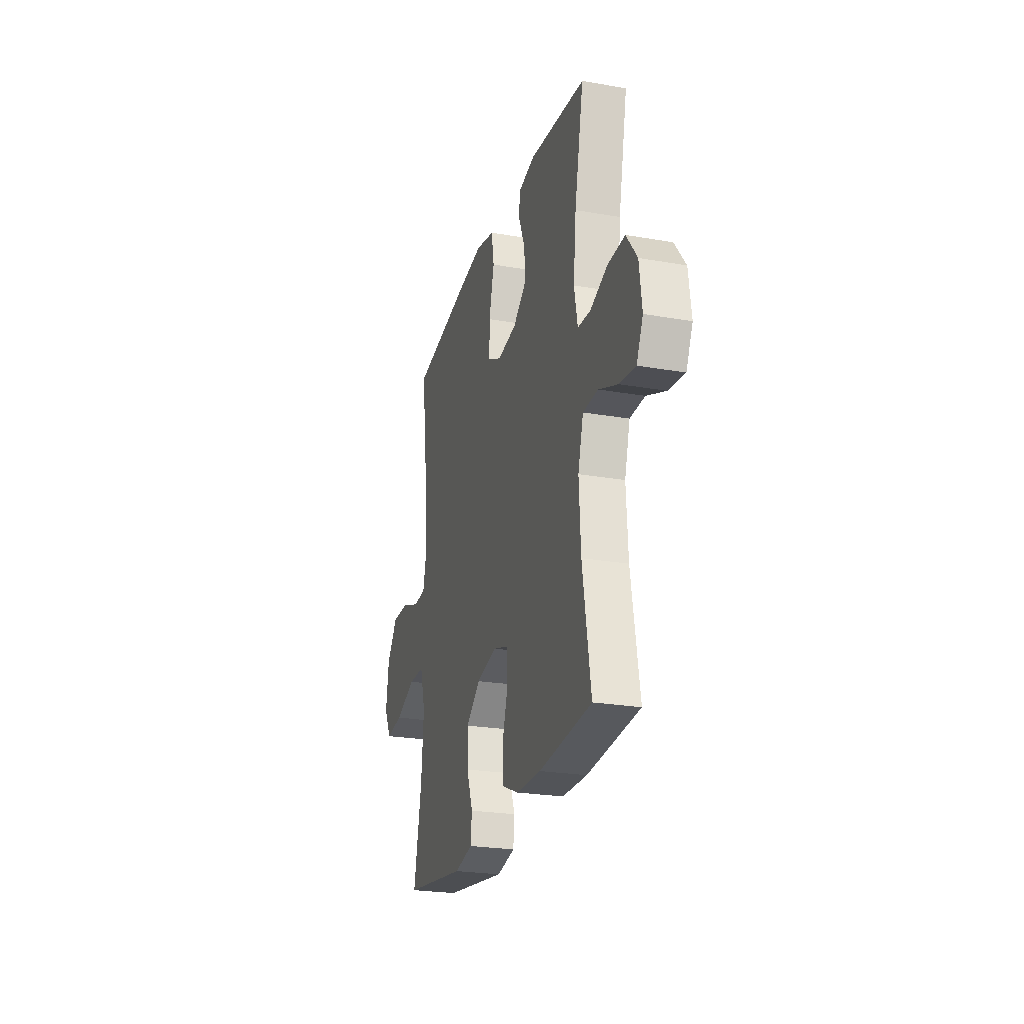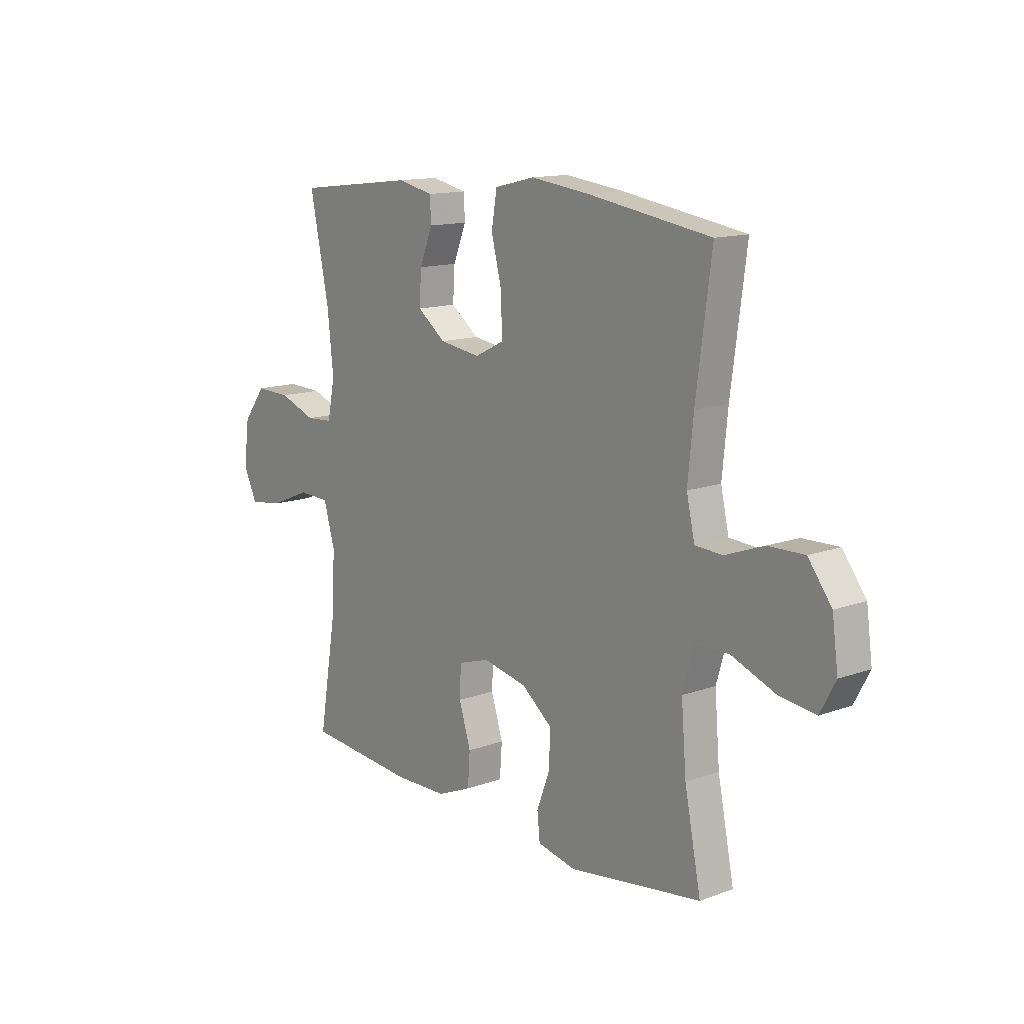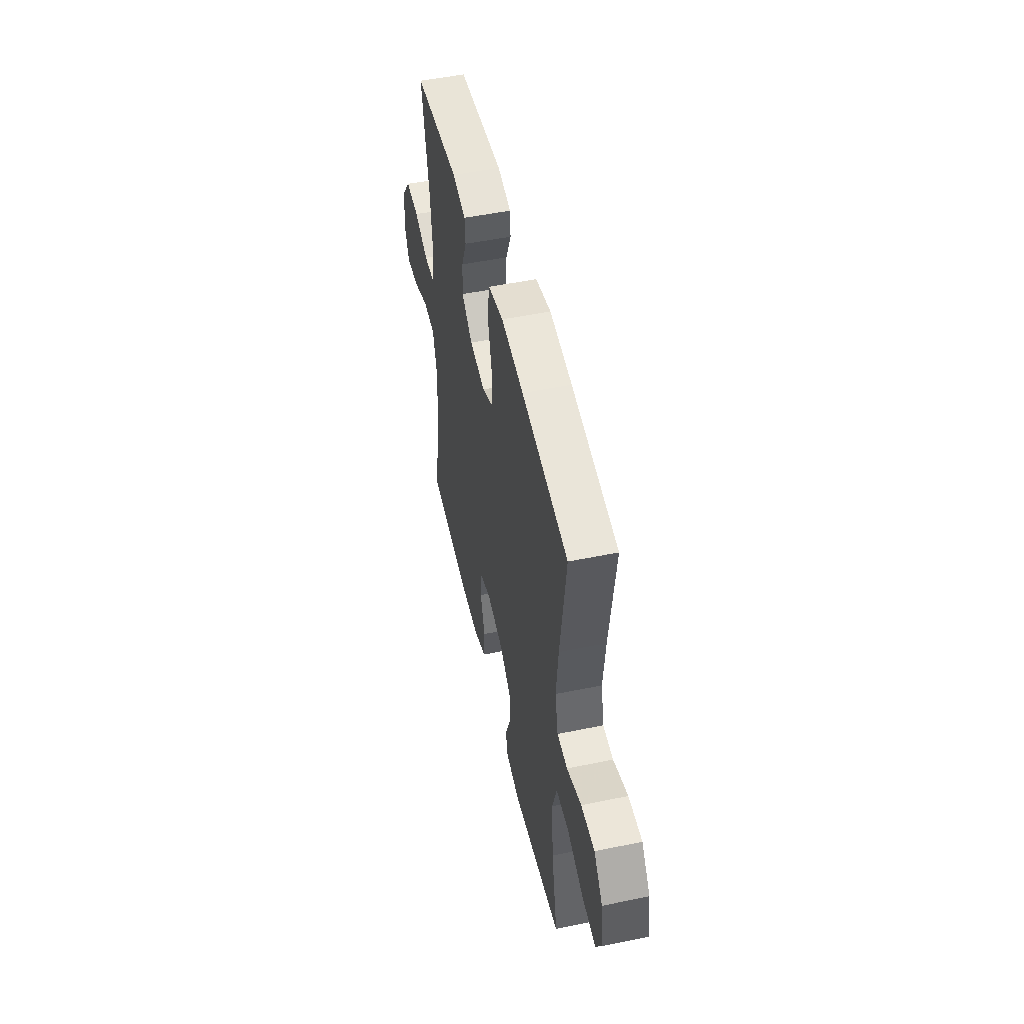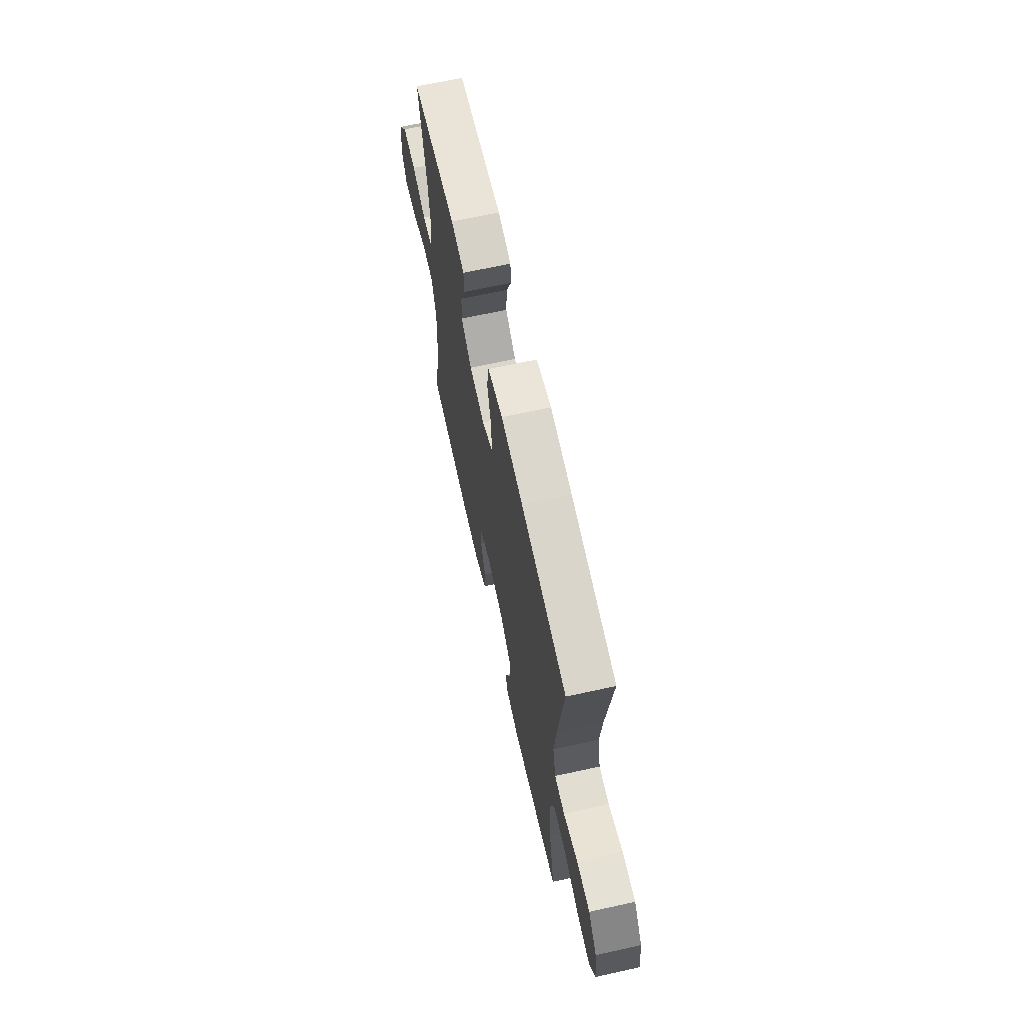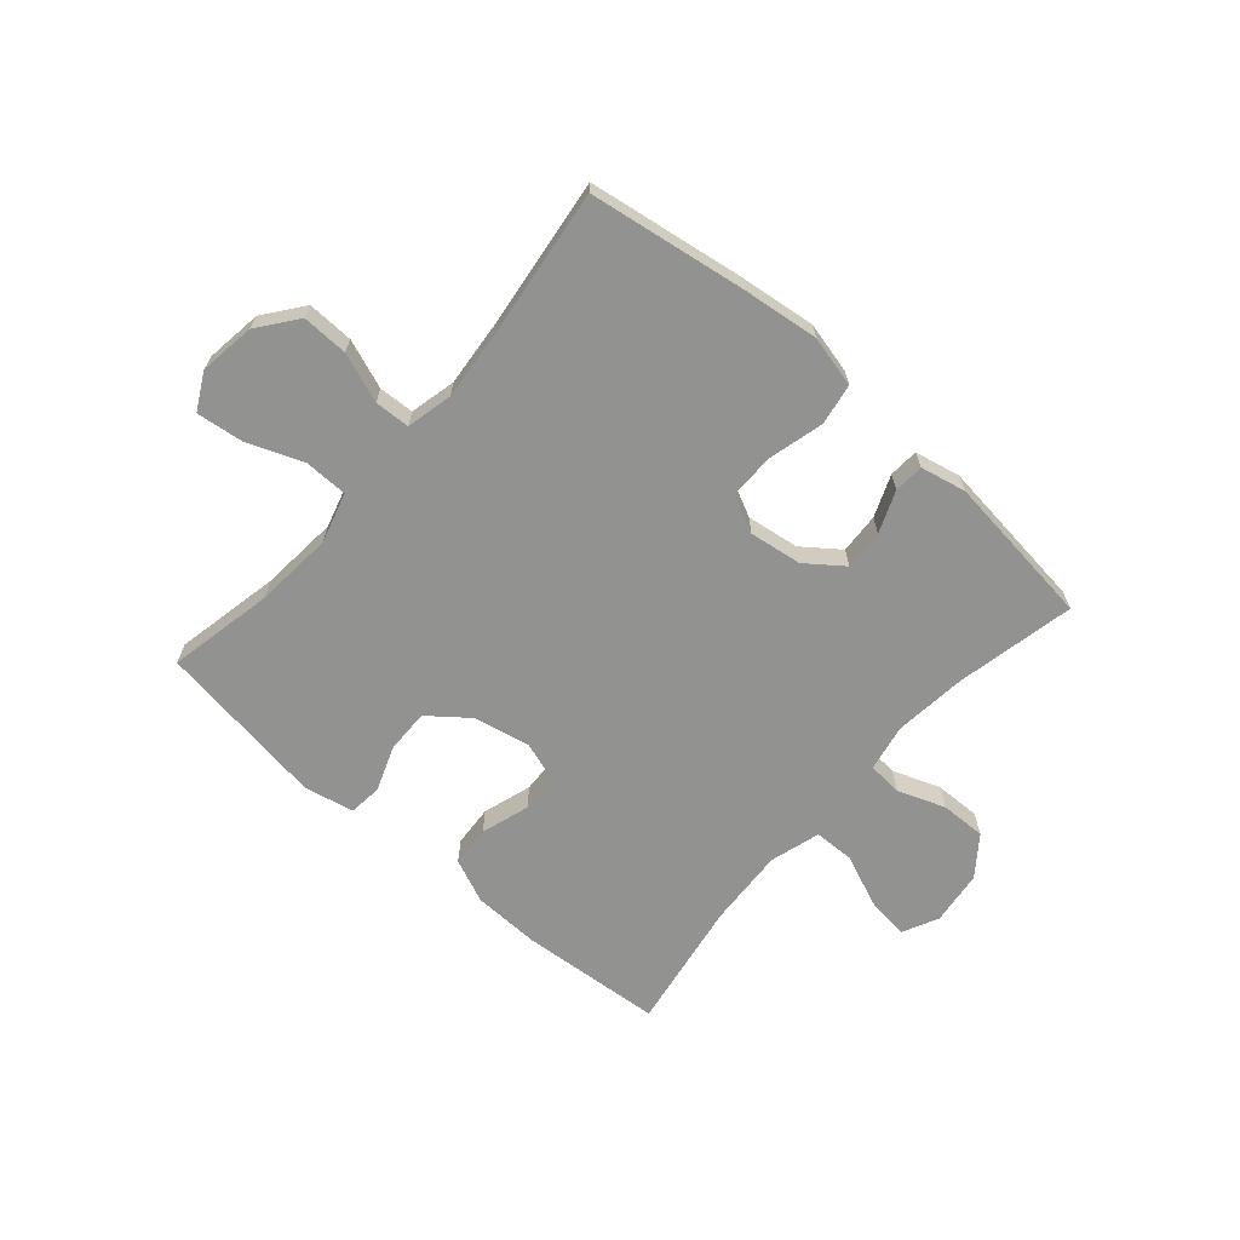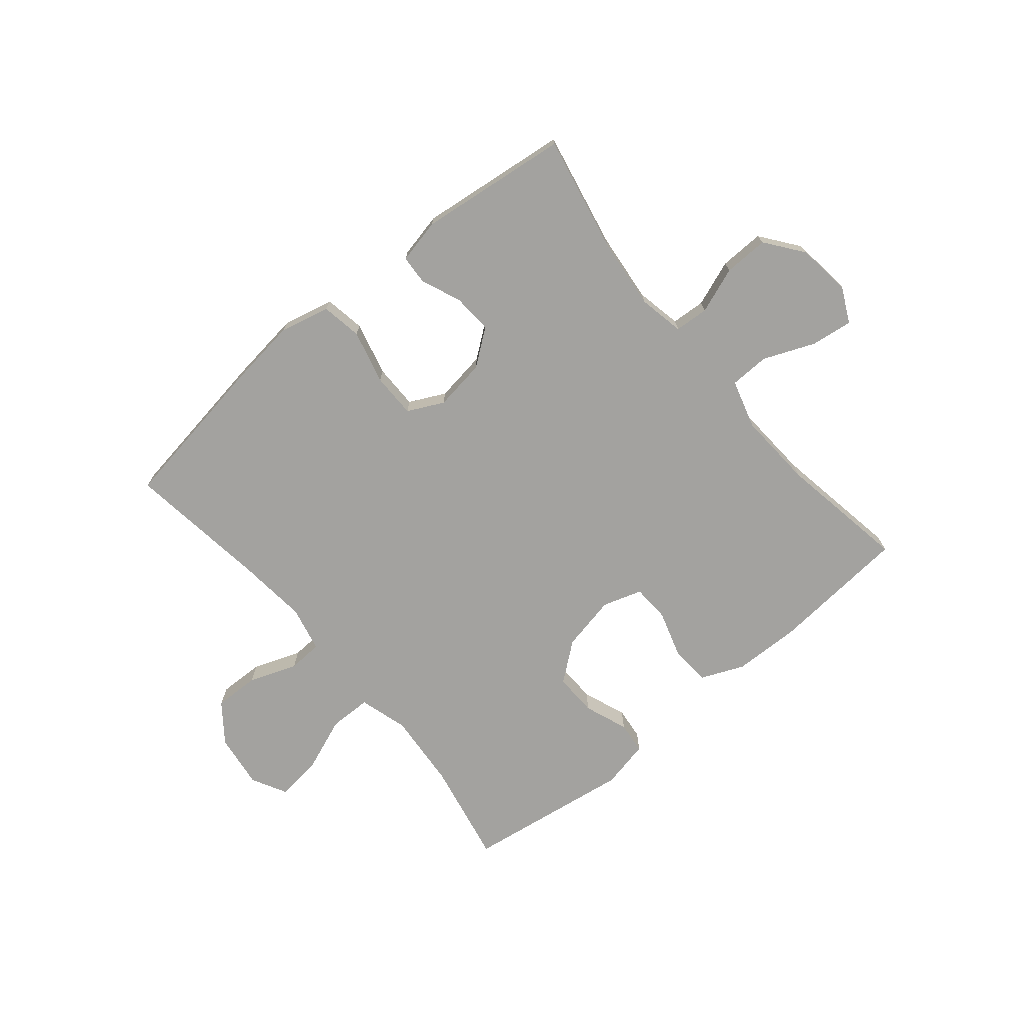
<metadata>
{"format":"obj","ext":"obj","renderer":"f3d","projection":"perspective","resolution":1024,"background":"white","views":[{"elev":-24.6,"azim":74.0,"up":"+Z"},{"elev":13.5,"azim":-129.3,"up":"+Z"},{"elev":50.8,"azim":-102.7,"up":"+Z"},{"elev":66.3,"azim":-102.5,"up":"+Z"},{"elev":-66.3,"azim":-41.2,"up":"+Y"},{"elev":-72.4,"azim":39.8,"up":"+Y"}]}
</metadata>
<code>
v 0.5 0.07 -0.5
v 0.257 0.07 -0.52
v 0.141 0.07 -0.517
v 0.066 0.07 -0.485
v 0.061 0.07 -0.415
v 0.087 0.07 -0.332
v 0.084 0.07 -0.266
v 0.015 0.07 -0.244
v -0.082 0.07 -0.264
v -0.149 0.07 -0.317
v -0.147 0.07 -0.392
v -0.118 0.07 -0.469
v -0.124 0.07 -0.525
v -0.209 0.07 -0.543
v -0.5 0.07 -0.5
v -0.464 0.07 -0.32
v -0.453 0.07 -0.186
v -0.478 0.07 -0.1
v -0.552 0.07 -0.099
v -0.647 0.07 -0.136
v -0.727 0.07 -0.146
v -0.76 0.07 -0.084
v -0.747 0.07 0.012
v -0.696 0.07 0.079
v -0.617 0.07 0.077
v -0.533 0.07 0.046
v -0.473 0.07 0.049
v -0.455 0.07 0.128
v -0.467 0.07 0.25
v -0.5 0.07 0.5
v -0.231 0.07 0.542
v -0.102 0.07 0.558
v -0.014 0.07 0.537
v -0.002 0.07 0.466
v -0.026 0.07 0.372
v -0.026 0.07 0.294
v 0.037 0.07 0.263
v 0.127 0.07 0.276
v 0.189 0.07 0.323
v 0.185 0.07 0.392
v 0.156 0.07 0.463
v 0.159 0.07 0.514
v 0.237 0.07 0.531
v 0.5 0.07 0.5
v 0.458 0.07 0.295
v 0.445 0.07 0.172
v 0.461 0.07 0.092
v 0.52 0.07 0.088
v 0.601 0.07 0.118
v 0.679 0.07 0.12
v 0.729 0.07 0.054
v 0.741 0.07 -0.039
v 0.711 0.07 -0.101
v 0.637 0.07 -0.091
v 0.548 0.07 -0.054
v 0.479 0.07 -0.056
v 0.454 0.07 -0.142
v 0.462 0.07 -0.275
v 0.5 0 -0.5
v 0.257 0 -0.52
v 0.141 0 -0.517
v 0.066 0 -0.485
v 0.061 0 -0.415
v 0.087 0 -0.332
v 0.084 0 -0.266
v 0.015 0 -0.244
v -0.082 0 -0.264
v -0.149 0 -0.317
v -0.147 0 -0.392
v -0.118 0 -0.469
v -0.124 0 -0.525
v -0.209 0 -0.543
v -0.5 0 -0.5
v -0.464 0 -0.32
v -0.453 0 -0.186
v -0.478 0 -0.1
v -0.552 0 -0.099
v -0.647 0 -0.136
v -0.727 0 -0.146
v -0.76 0 -0.084
v -0.747 0 0.012
v -0.696 0 0.079
v -0.617 0 0.077
v -0.533 0 0.046
v -0.473 0 0.049
v -0.455 0 0.128
v -0.467 0 0.25
v -0.5 0 0.5
v -0.231 0 0.542
v -0.102 0 0.558
v -0.014 0 0.537
v -0.002 0 0.466
v -0.026 0 0.372
v -0.026 0 0.294
v 0.037 0 0.263
v 0.127 0 0.276
v 0.189 0 0.323
v 0.185 0 0.392
v 0.156 0 0.463
v 0.159 0 0.514
v 0.237 0 0.531
v 0.5 0 0.5
v 0.458 0 0.295
v 0.445 0 0.172
v 0.461 0 0.092
v 0.52 0 0.088
v 0.601 0 0.118
v 0.679 0 0.12
v 0.729 0 0.054
v 0.741 0 -0.039
v 0.711 0 -0.101
v 0.637 0 -0.091
v 0.548 0 -0.054
v 0.479 0 -0.056
v 0.454 0 -0.142
v 0.462 0 -0.275
f 52 53 54 55
f 52 55 56
f 51 52 56
f 48 49 50 51
f 47 48 51 56
f 46 47 56 57
f 42 43 44 45
f 40 41 42 45
f 39 40 45 46
f 38 39 46 57
f 32 33 34 35
f 32 35 36
f 29 30 31 32
f 28 29 32 36
f 27 28 36 37
f 23 24 25 26
f 23 26 27
f 22 23 27
f 19 20 21 22
f 18 19 22 27
f 17 18 27 37
f 13 14 15 16
f 11 12 13 16
f 10 11 16 17
f 9 10 17 37
f 3 4 5 6
f 3 6 7
f 58 1 2 3
f 58 3 7
f 57 58 7 8
f 37 38 57
f 8 9 37 57
f 113 112 111 110
f 114 113 110
f 114 110 109
f 109 108 107 106
f 114 109 106 105
f 115 114 105 104
f 103 102 101 100
f 103 100 99 98
f 104 103 98 97
f 115 104 97 96
f 93 92 91 90
f 94 93 90
f 90 89 88 87
f 94 90 87 86
f 95 94 86 85
f 84 83 82 81
f 85 84 81
f 85 81 80
f 80 79 78 77
f 85 80 77 76
f 95 85 76 75
f 74 73 72 71
f 74 71 70 69
f 75 74 69 68
f 95 75 68 67
f 64 63 62 61
f 65 64 61
f 61 60 59 116
f 65 61 116
f 66 65 116 115
f 115 96 95
f 115 95 67 66
f 1 59 60 2
f 2 60 61 3
f 3 61 62 4
f 4 62 63 5
f 5 63 64 6
f 6 64 65 7
f 7 65 66 8
f 8 66 67 9
f 9 67 68 10
f 10 68 69 11
f 11 69 70 12
f 12 70 71 13
f 13 71 72 14
f 14 72 73 15
f 15 73 74 16
f 16 74 75 17
f 17 75 76 18
f 18 76 77 19
f 19 77 78 20
f 20 78 79 21
f 21 79 80 22
f 22 80 81 23
f 23 81 82 24
f 24 82 83 25
f 25 83 84 26
f 26 84 85 27
f 27 85 86 28
f 28 86 87 29
f 29 87 88 30
f 30 88 89 31
f 31 89 90 32
f 32 90 91 33
f 33 91 92 34
f 34 92 93 35
f 35 93 94 36
f 36 94 95 37
f 37 95 96 38
f 38 96 97 39
f 39 97 98 40
f 40 98 99 41
f 41 99 100 42
f 42 100 101 43
f 43 101 102 44
f 44 102 103 45
f 45 103 104 46
f 46 104 105 47
f 47 105 106 48
f 48 106 107 49
f 49 107 108 50
f 50 108 109 51
f 51 109 110 52
f 52 110 111 53
f 53 111 112 54
f 54 112 113 55
f 55 113 114 56
f 56 114 115 57
f 57 115 116 58
f 58 116 59 1

</code>
